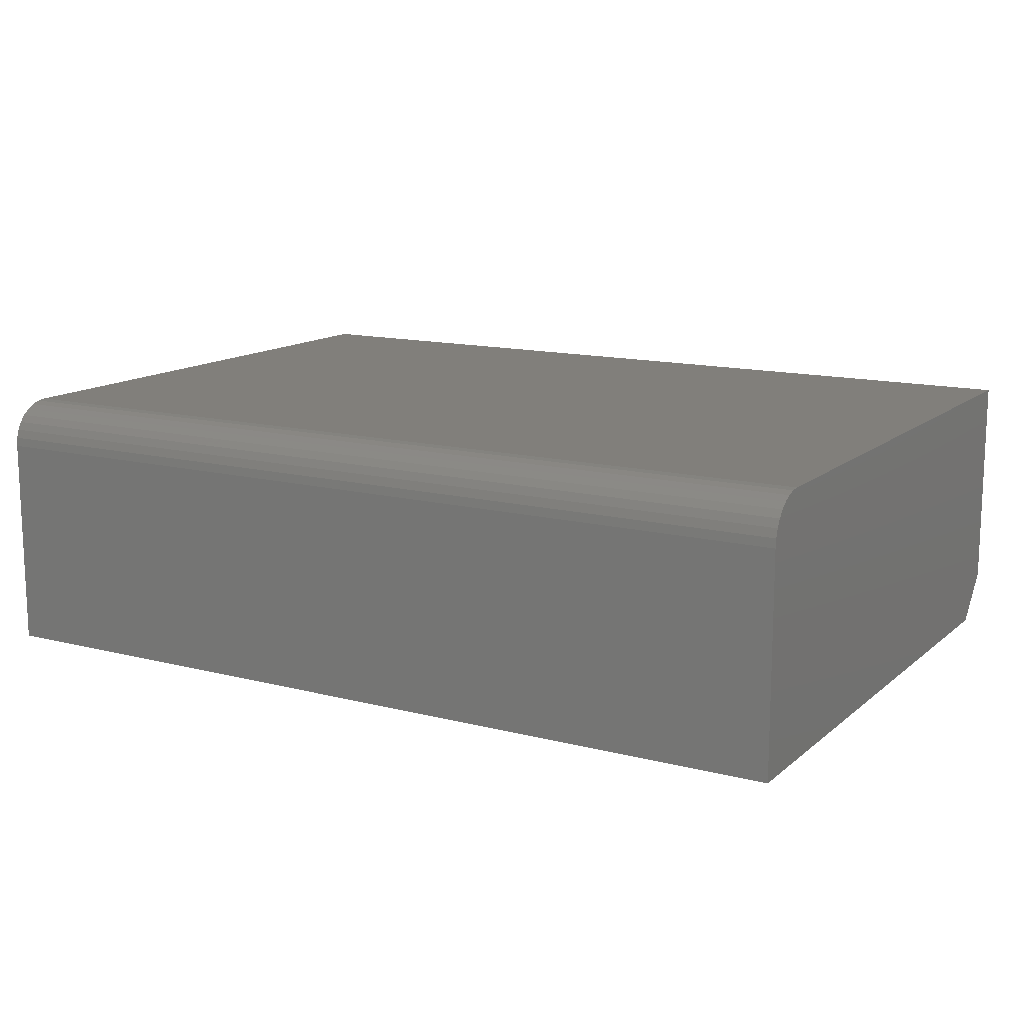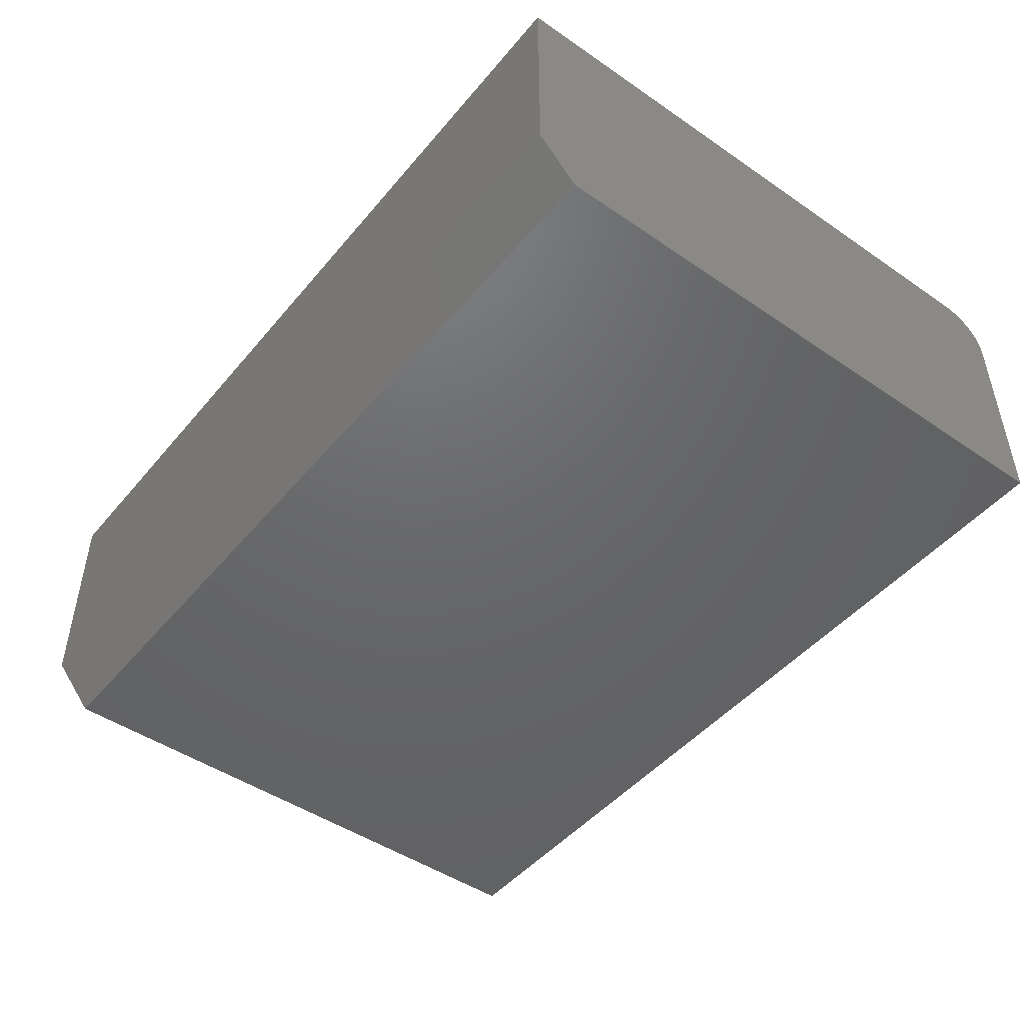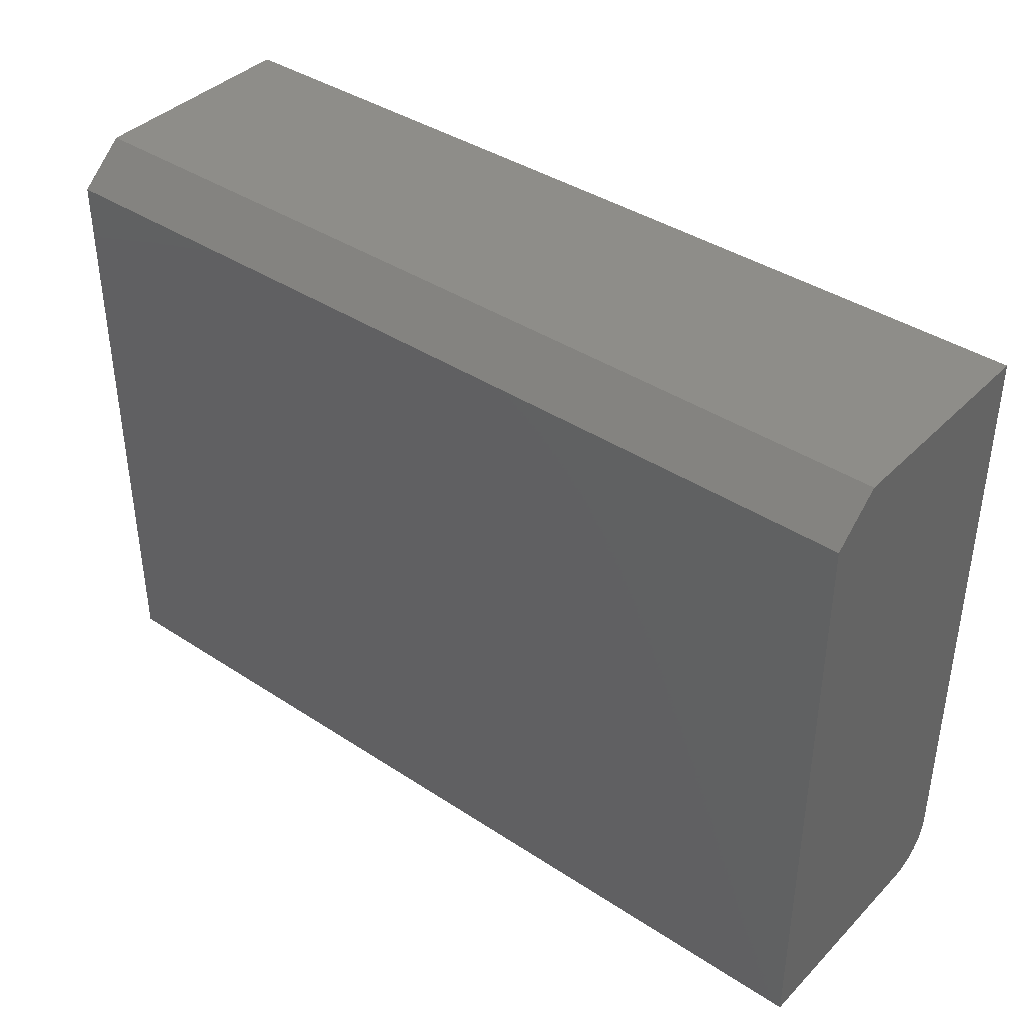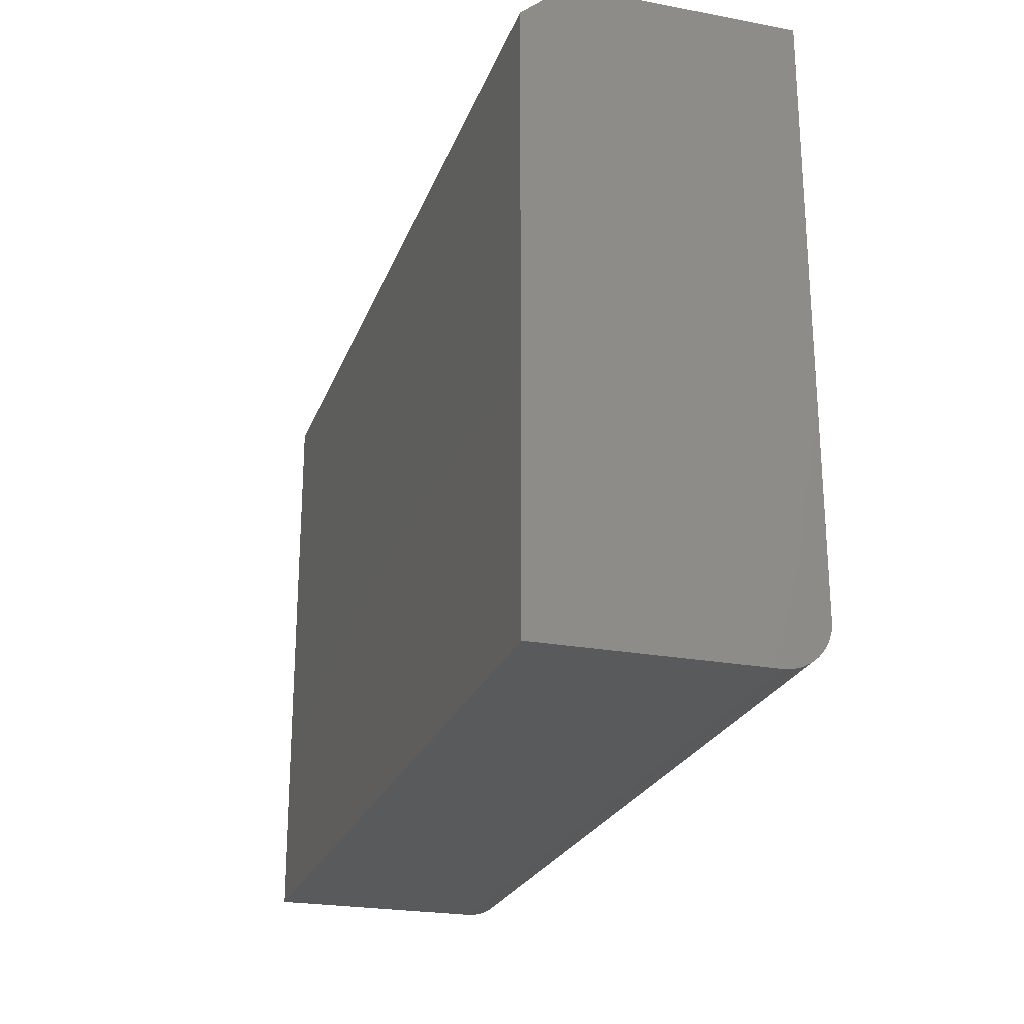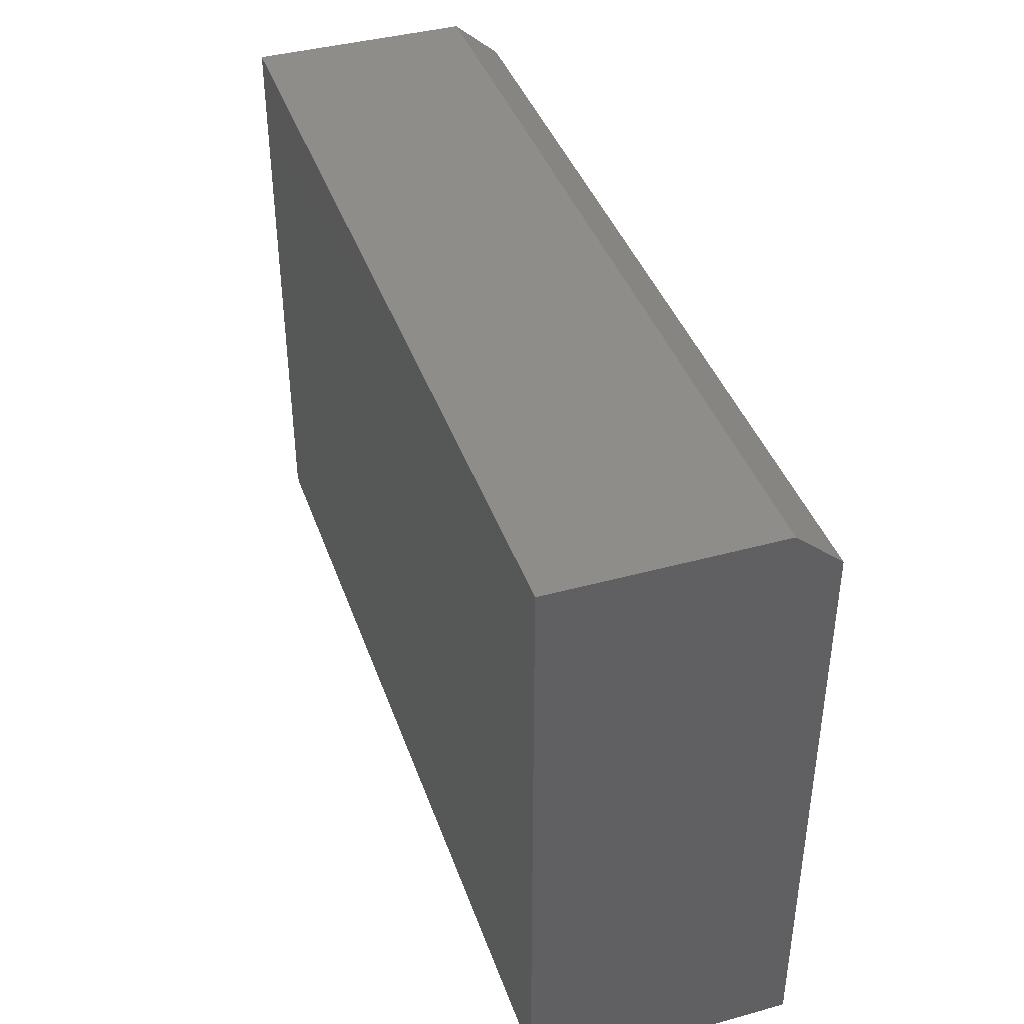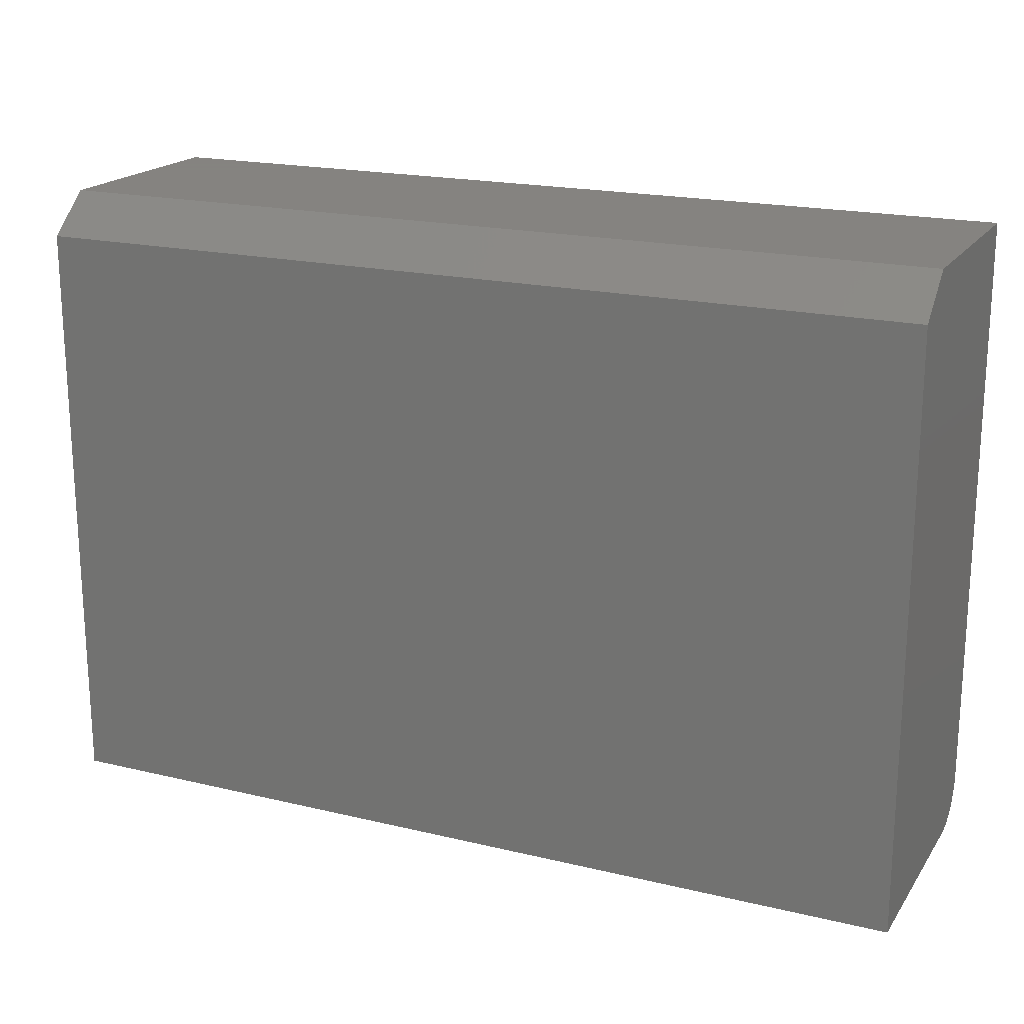
<metadata>
{"format":"stl","ext":"stl","renderer":"f3d","projection":"perspective","resolution":1024,"background":"white","views":[{"elev":13.5,"azim":-149.9,"up":"+Y"},{"elev":-47.3,"azim":52.3,"up":"+Y"},{"elev":39.5,"azim":39.2,"up":"+Z"},{"elev":-23.8,"azim":72.7,"up":"+Z"},{"elev":40.6,"azim":-108.6,"up":"+Z"},{"elev":19.2,"azim":24.3,"up":"+Z"}]}
</metadata>
<code>
# stl→obj: 26 verts, 48 faces
v -0.5391 0.1826 0.75
v -0.5391 -0.1328 0.7031
v -0.5391 -0.07812 0.75
v -0.5391 0.1826 0.05469
v -0.5391 0.1816 0.04402
v -0.5391 0.1785 0.03376
v -0.5391 0.1734 0.0243
v -0.5391 0.1666 0.01602
v -0.5391 0.1583 0.009217
v -0.5391 0.1489 0.004163
v -0.5391 0.1386 0.001051
v -0.5391 0.128 0
v -0.5391 -0.1328 0
v 0.5312 -0.1328 0.7031
v 0.5312 0.1826 0.75
v 0.5312 -0.07812 0.75
v 0.5312 0.128 0
v 0.5312 0.1386 0.001051
v 0.5312 -0.1328 0
v 0.5312 0.1826 0.05469
v 0.5312 0.1489 0.004163
v 0.5312 0.1583 0.009217
v 0.5312 0.1666 0.01602
v 0.5312 0.1734 0.0243
v 0.5312 0.1785 0.03376
v 0.5312 0.1816 0.04402
f 1 2 3
f 4 5 6
f 4 6 7
f 4 7 8
f 4 8 9
f 4 9 10
f 4 10 11
f 4 11 12
f 4 12 13
f 4 13 2
f 4 2 1
f 14 15 16
f 17 18 19
f 20 15 14
f 20 14 19
f 20 19 18
f 20 18 21
f 20 21 22
f 20 22 23
f 20 23 24
f 20 24 25
f 20 25 26
f 13 12 19
f 19 12 17
f 15 20 1
f 1 20 4
f 17 12 18
f 18 12 11
f 18 11 21
f 21 11 10
f 21 10 22
f 22 10 9
f 22 9 23
f 23 9 8
f 23 8 24
f 24 8 7
f 24 7 25
f 25 7 6
f 25 6 26
f 26 6 5
f 26 5 20
f 20 5 4
f 3 16 1
f 1 16 15
f 2 13 14
f 14 13 19
f 16 3 14
f 14 3 2

</code>
